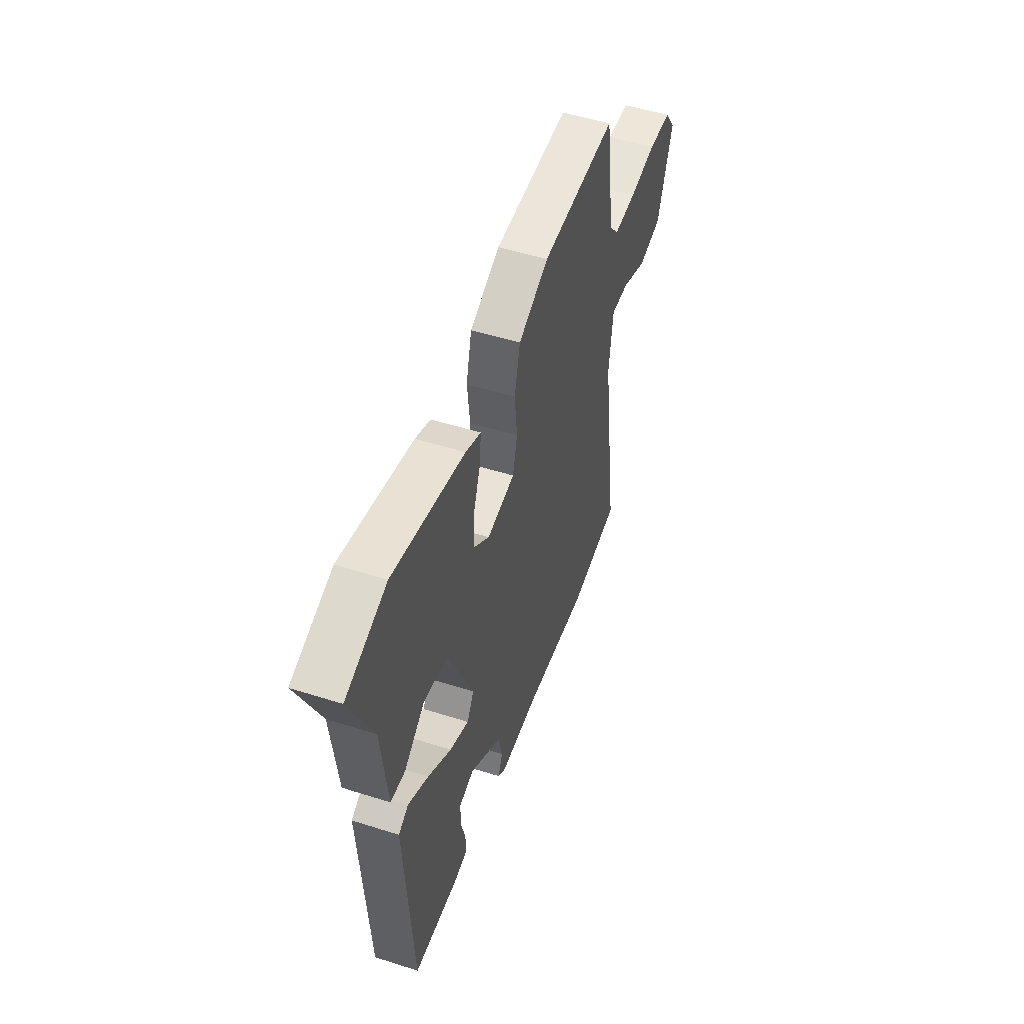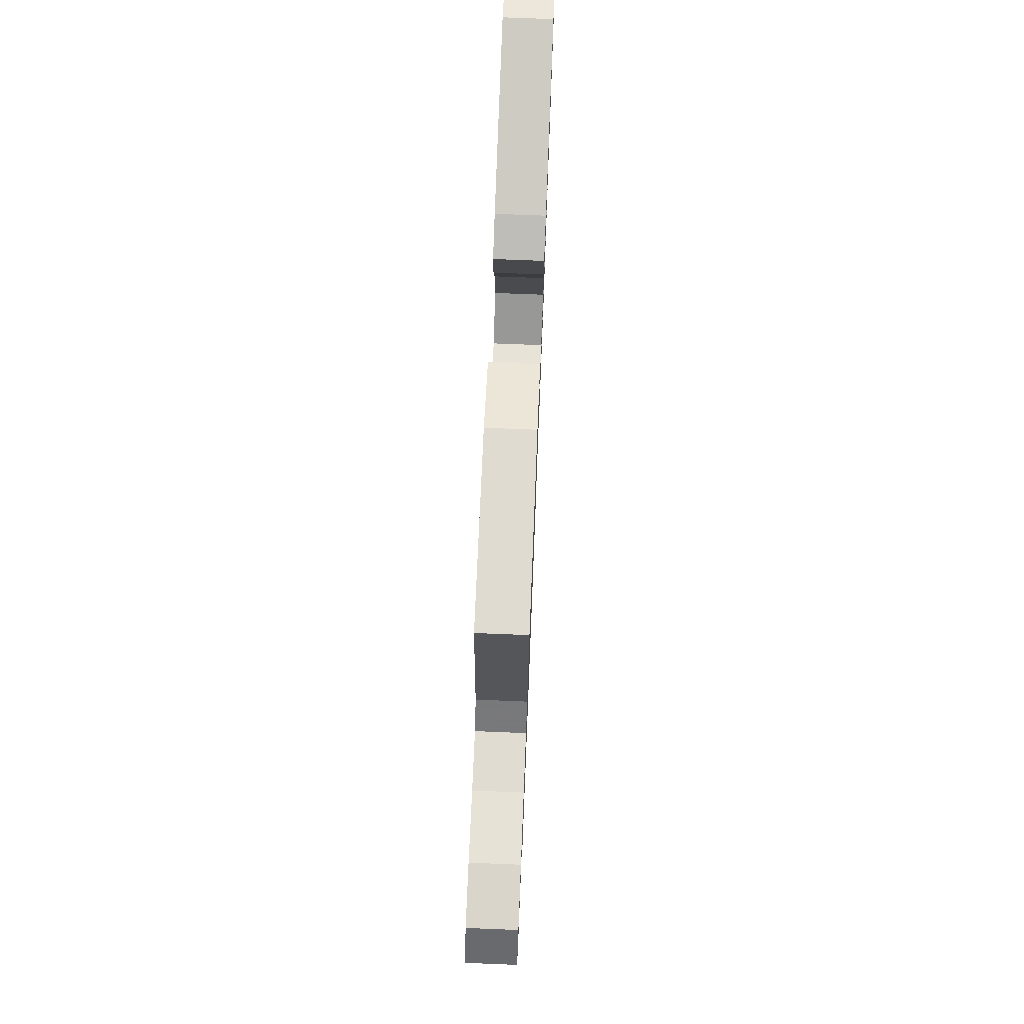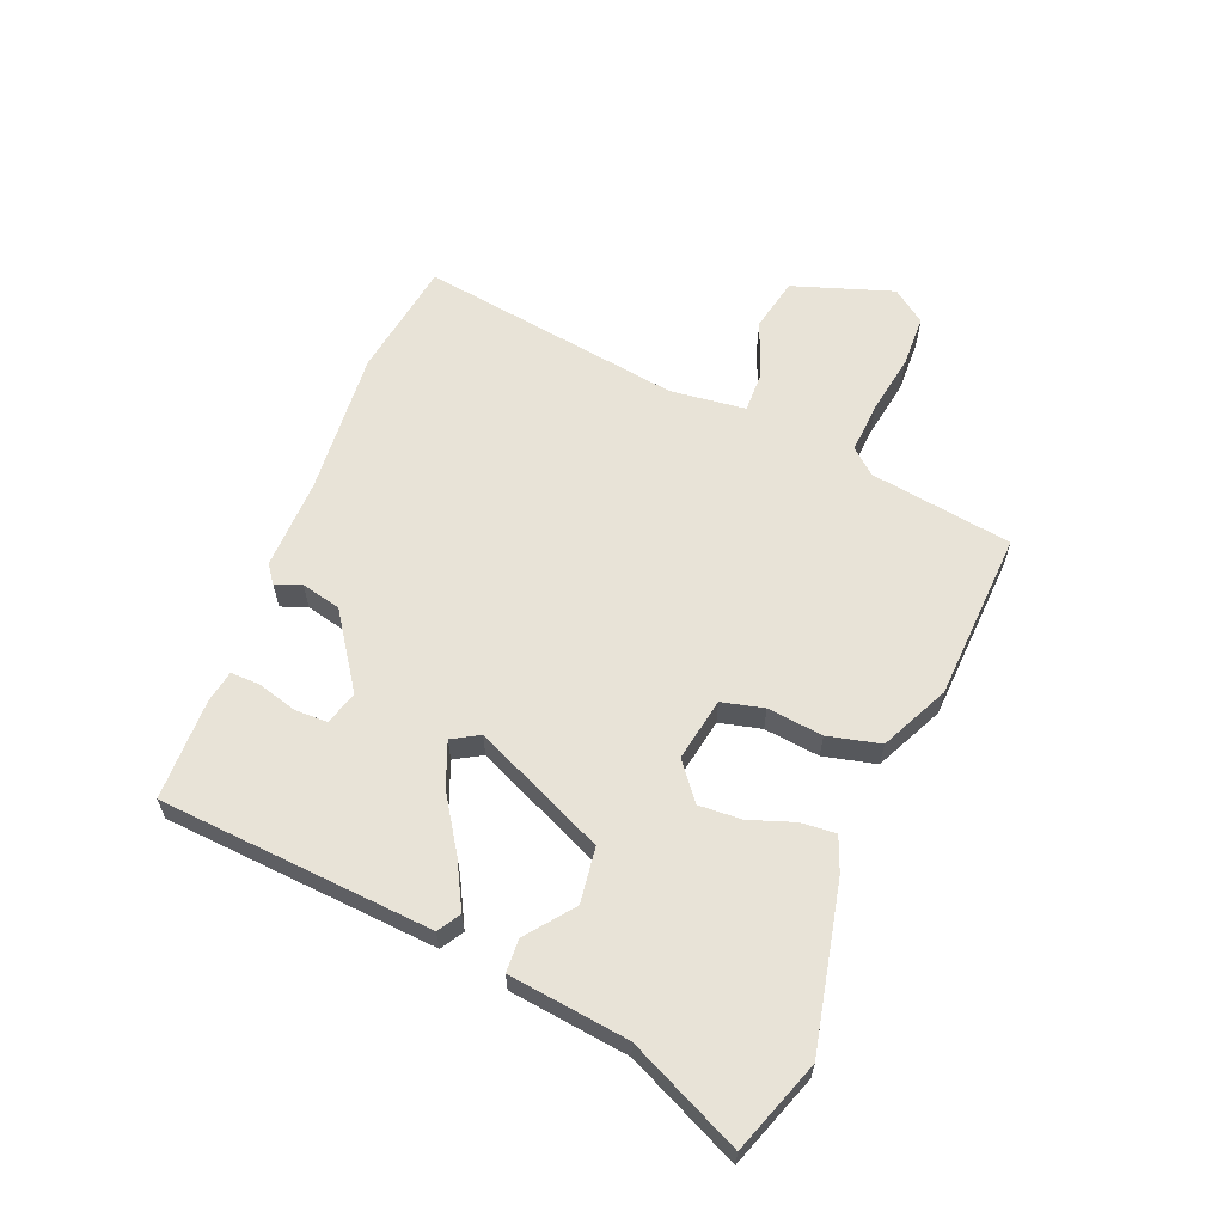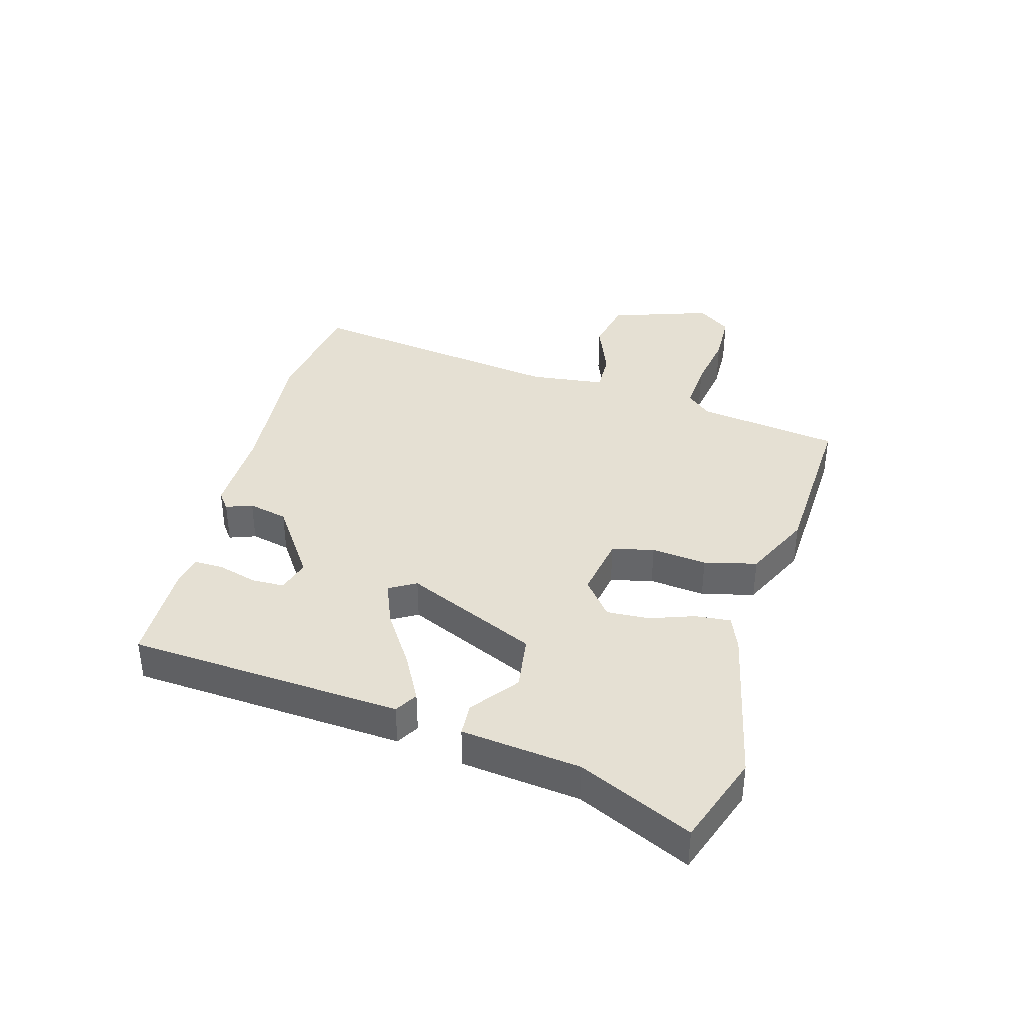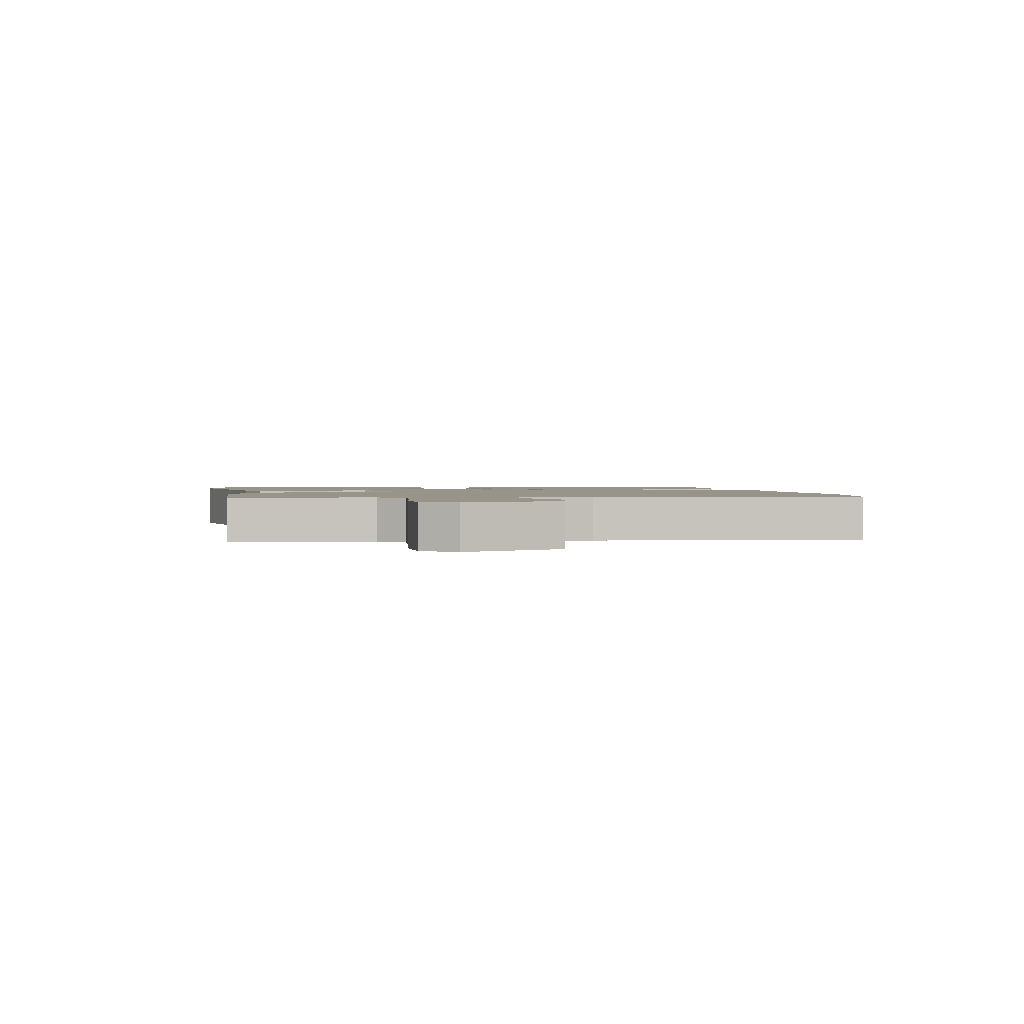
<metadata>
{"format":"obj","ext":"obj","renderer":"f3d","projection":"perspective","resolution":1024,"background":"white","views":[{"elev":50.7,"azim":-70.8,"up":"+Z"},{"elev":72.7,"azim":92.3,"up":"+Z"},{"elev":61.5,"azim":-67.6,"up":"+Y"},{"elev":37.9,"azim":-74.2,"up":"+Y"},{"elev":1.7,"azim":79.3,"up":"+Y"}]}
</metadata>
<code>
v -0.427 0.07 -0.474
v -0.457 0.07 -0.024
v -0.42 0.07 -0.002
v -0.344 0.07 -0.043
v -0.256 0.07 -0.101
v -0.184 0.07 -0.13
v -0.158 0.07 -0.086
v -0.255 0.07 0.131
v -0.346 0.07 0.144
v -0.422 0.07 0.086
v -0.476 0.07 0.089
v -0.499 0.07 0.285
v -0.584 0.07 0.47
v -0.433 0.07 0.523
v -0.165 0.07 0.463
v -0.108 0.07 0.44
v -0.113 0.07 0.382
v -0.139 0.07 0.309
v -0.143 0.07 0.239
v -0.083 0.07 0.191
v 0.021 0.07 0.209
v 0.038 0.07 0.278
v 0.028 0.07 0.369
v 0.049 0.07 0.455
v 0.161 0.07 0.508
v 0.44 0.07 0.521
v 0.474 0.07 0.287
v 0.509 0.07 0.246
v 0.592 0.07 0.251
v 0.692 0.07 0.267
v 0.778 0.07 0.264
v 0.818 0.07 0.209
v 0.762 0.07 0.045
v 0.674 0.07 0.027
v 0.581 0.07 0.064
v 0.514 0.07 0.066
v 0.499 0.07 -0.058
v 0.561 0.07 -0.491
v 0.367 0.07 -0.519
v 0.129 0.07 -0.498
v -0.021 0.07 -0.5
v -0.05 0.07 -0.478
v -0.034 0.07 -0.435
v -0.049 0.07 -0.37
v -0.17 0.07 -0.286
v -0.225 0.07 -0.302
v -0.226 0.07 -0.356
v -0.208 0.07 -0.42
v -0.207 0.07 -0.469
v -0.26 0.07 -0.478
v -0.427 0 -0.474
v -0.457 0 -0.024
v -0.42 0 -0.002
v -0.344 0 -0.043
v -0.256 0 -0.101
v -0.184 0 -0.13
v -0.158 0 -0.086
v -0.255 0 0.131
v -0.346 0 0.144
v -0.422 0 0.086
v -0.476 0 0.089
v -0.499 0 0.285
v -0.584 0 0.47
v -0.433 0 0.523
v -0.165 0 0.463
v -0.108 0 0.44
v -0.113 0 0.382
v -0.139 0 0.309
v -0.143 0 0.239
v -0.083 0 0.191
v 0.021 0 0.209
v 0.038 0 0.278
v 0.028 0 0.369
v 0.049 0 0.455
v 0.161 0 0.508
v 0.44 0 0.521
v 0.474 0 0.287
v 0.509 0 0.246
v 0.592 0 0.251
v 0.692 0 0.267
v 0.778 0 0.264
v 0.818 0 0.209
v 0.762 0 0.045
v 0.674 0 0.027
v 0.581 0 0.064
v 0.514 0 0.066
v 0.499 0 -0.058
v 0.561 0 -0.491
v 0.367 0 -0.519
v 0.129 0 -0.498
v -0.021 0 -0.5
v -0.05 0 -0.478
v -0.034 0 -0.435
v -0.049 0 -0.37
v -0.17 0 -0.286
v -0.225 0 -0.302
v -0.226 0 -0.356
v -0.208 0 -0.42
v -0.207 0 -0.469
v -0.26 0 -0.478
f 2 3 4
f 1 2 4
f 50 1 4
f 49 50 4
f 48 49 4
f 47 48 4
f 46 47 4 5
f 45 46 5 6
f 44 45 6 7
f 40 41 42 43
f 40 43 44
f 39 40 44
f 38 39 44
f 37 38 44
f 36 37 44 7
f 33 34 35
f 32 33 35
f 31 32 35
f 30 31 35
f 29 30 35
f 28 29 35 36
f 36 7 8
f 28 36 8
f 27 28 8
f 25 26 27
f 24 25 27
f 23 24 27
f 22 23 27
f 21 22 27
f 27 8 9
f 21 27 9
f 20 21 9
f 16 17 18
f 15 16 18
f 14 15 18
f 13 14 18
f 12 13 18
f 11 12 18
f 10 11 18
f 9 10 18
f 9 18 19
f 9 19 20
f 54 53 52
f 54 52 51
f 54 51 100
f 54 100 99
f 54 99 98
f 54 98 97
f 55 54 97 96
f 56 55 96 95
f 57 56 95 94
f 93 92 91 90
f 94 93 90
f 94 90 89
f 94 89 88
f 94 88 87
f 57 94 87 86
f 85 84 83
f 85 83 82
f 85 82 81
f 85 81 80
f 85 80 79
f 86 85 79 78
f 58 57 86
f 58 86 78
f 58 78 77
f 77 76 75
f 77 75 74
f 77 74 73
f 77 73 72
f 77 72 71
f 59 58 77
f 59 77 71
f 59 71 70
f 68 67 66
f 68 66 65
f 68 65 64
f 68 64 63
f 68 63 62
f 68 62 61
f 68 61 60
f 68 60 59
f 69 68 59
f 70 69 59
f 1 51 52 2
f 2 52 53 3
f 3 53 54 4
f 4 54 55 5
f 5 55 56 6
f 6 56 57 7
f 7 57 58 8
f 8 58 59 9
f 9 59 60 10
f 10 60 61 11
f 11 61 62 12
f 12 62 63 13
f 13 63 64 14
f 14 64 65 15
f 15 65 66 16
f 16 66 67 17
f 17 67 68 18
f 18 68 69 19
f 19 69 70 20
f 20 70 71 21
f 21 71 72 22
f 22 72 73 23
f 23 73 74 24
f 24 74 75 25
f 25 75 76 26
f 26 76 77 27
f 27 77 78 28
f 28 78 79 29
f 29 79 80 30
f 30 80 81 31
f 31 81 82 32
f 32 82 83 33
f 33 83 84 34
f 34 84 85 35
f 35 85 86 36
f 36 86 87 37
f 37 87 88 38
f 38 88 89 39
f 39 89 90 40
f 40 90 91 41
f 41 91 92 42
f 42 92 93 43
f 43 93 94 44
f 44 94 95 45
f 45 95 96 46
f 46 96 97 47
f 47 97 98 48
f 48 98 99 49
f 49 99 100 50
f 50 100 51 1

</code>
